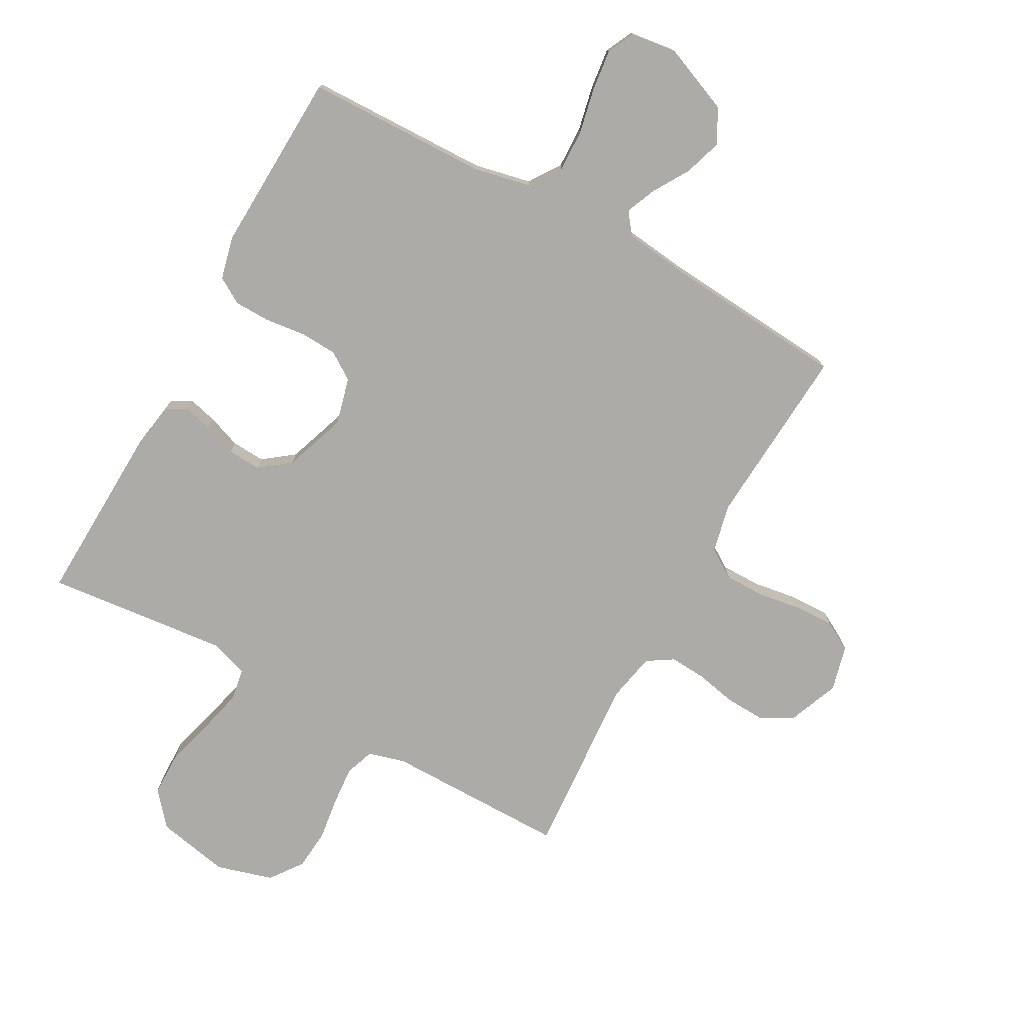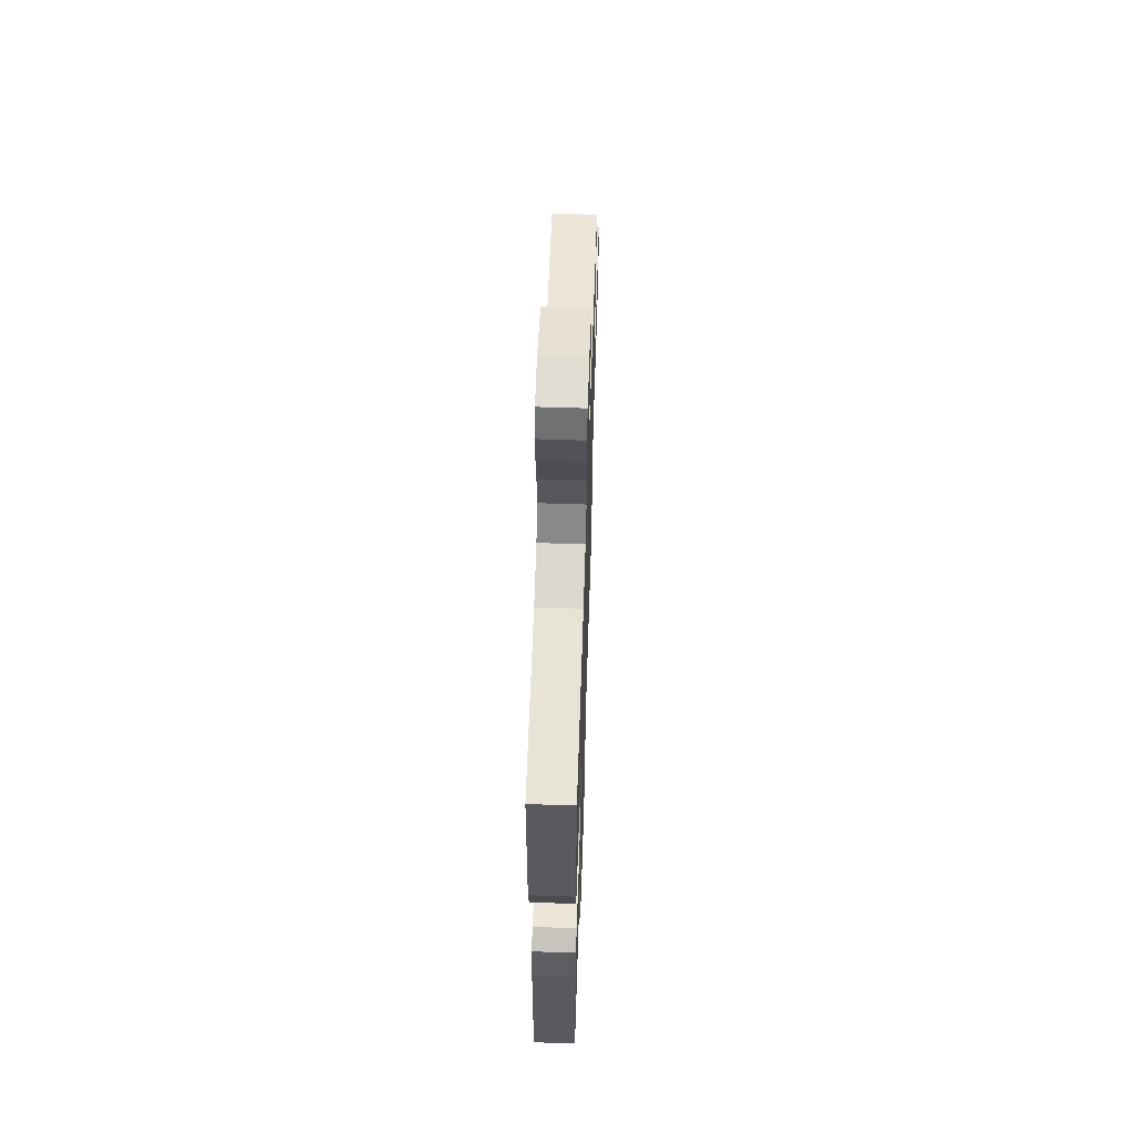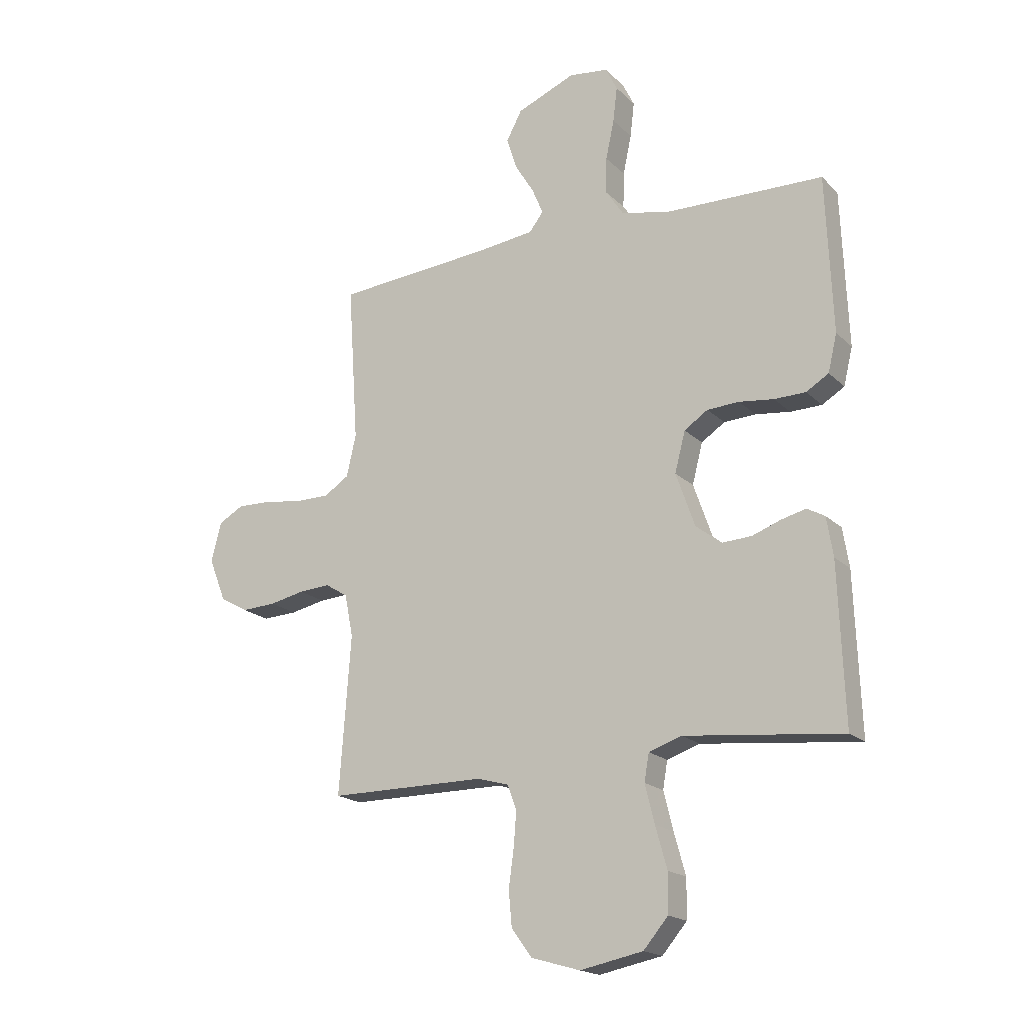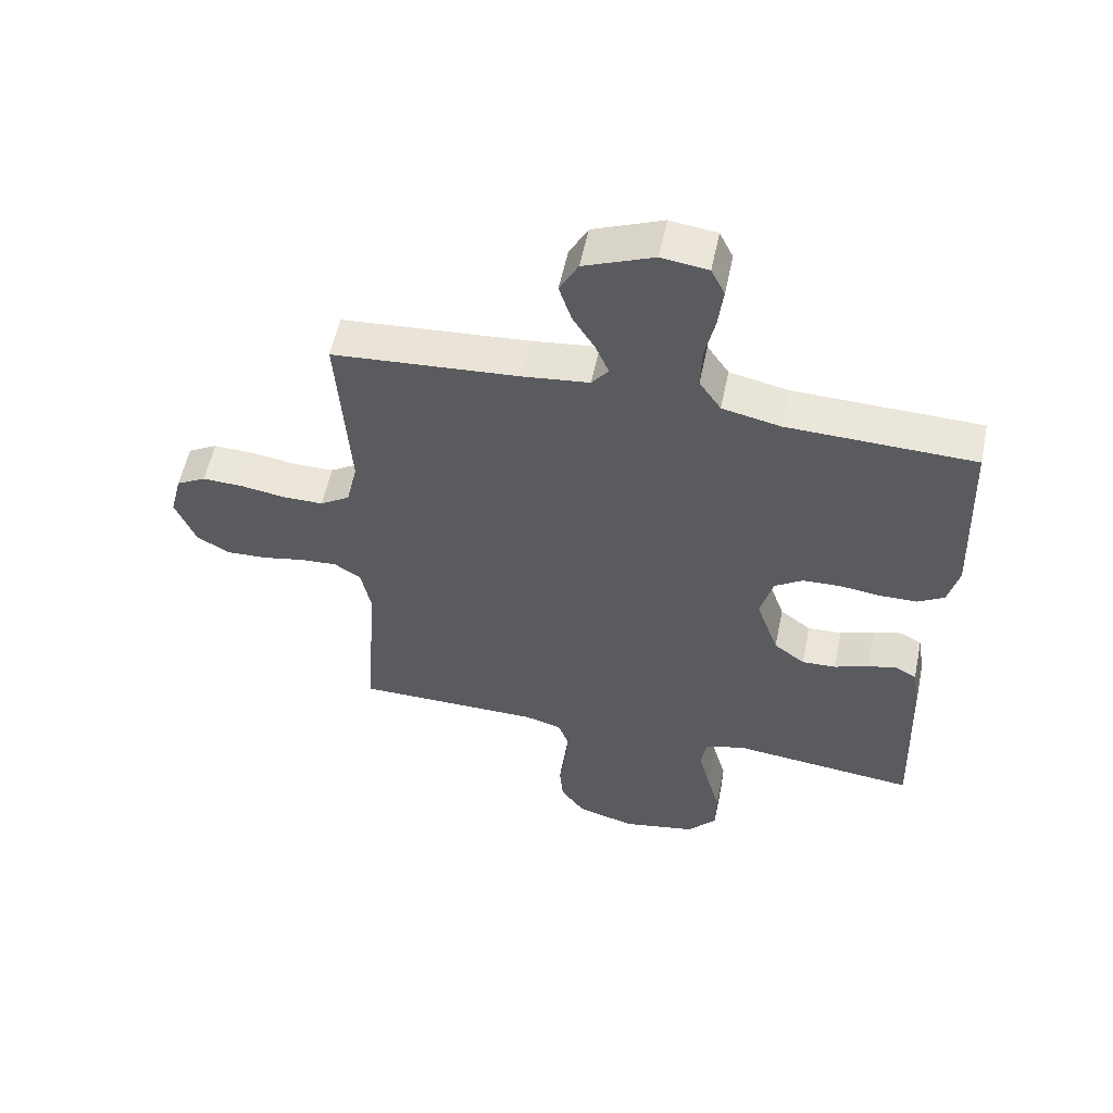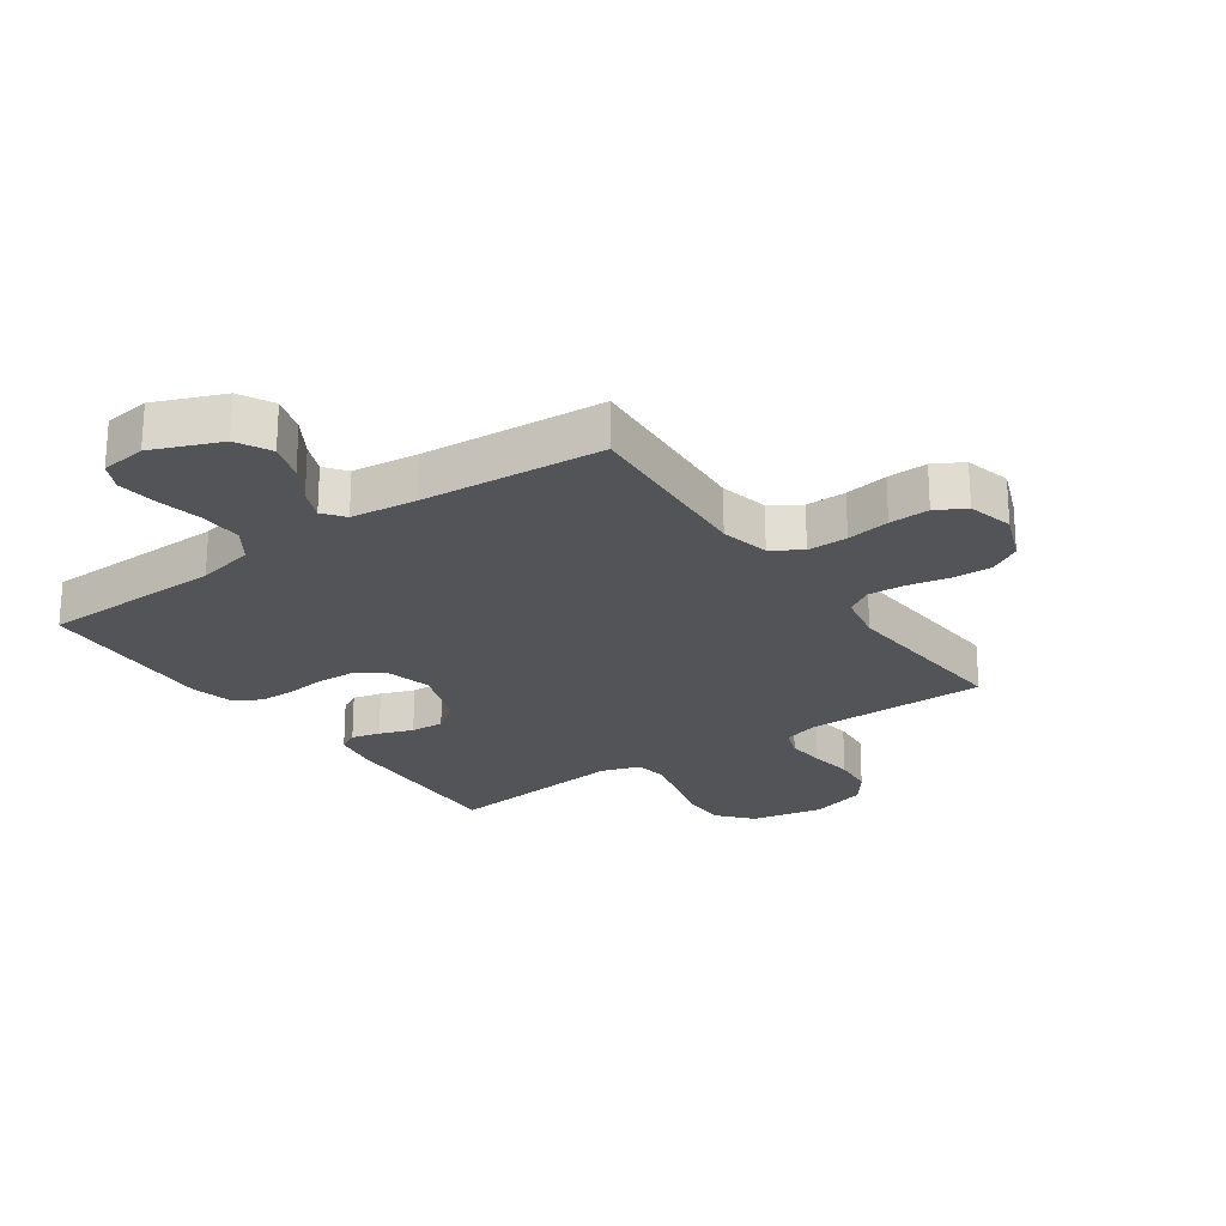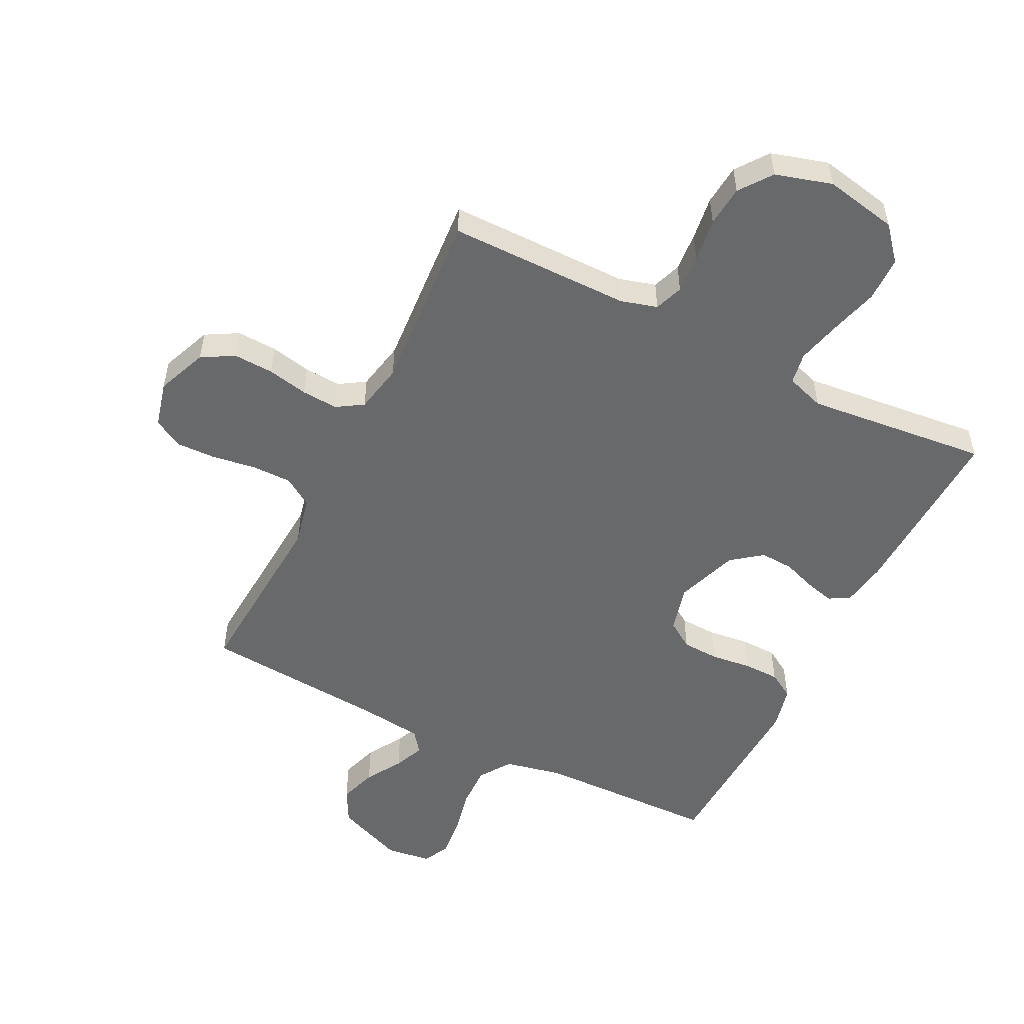
<metadata>
{"format":"obj","ext":"obj","renderer":"f3d","projection":"perspective","resolution":1024,"background":"white","views":[{"elev":-76.3,"azim":-28.9,"up":"+Y"},{"elev":60.7,"azim":-88.1,"up":"+Z"},{"elev":-18.6,"azim":-149.7,"up":"+Z"},{"elev":56.2,"azim":-168.2,"up":"+Z"},{"elev":-23.6,"azim":35.1,"up":"+Y"},{"elev":-52.6,"azim":153.4,"up":"+Y"}]}
</metadata>
<code>
v -0.5 0.07 -0.5
v -0.489 0.07 -0.2
v -0.477 0.07 -0.125
v -0.443 0.07 -0.106
v -0.396 0.07 -0.118
v -0.341 0.07 -0.138
v -0.286 0.07 -0.141
v -0.236 0.07 -0.103
v -0.2 0.07 0
v -0.22 0.07 0.077
v -0.265 0.07 0.107
v -0.326 0.07 0.11
v -0.392 0.07 0.102
v -0.452 0.07 0.103
v -0.495 0.07 0.129
v -0.512 0.07 0.2
v -0.5 0.07 0.5
v -0.2 0.07 0.507
v -0.106 0.07 0.527
v -0.071 0.07 0.579
v -0.073 0.07 0.648
v -0.089 0.07 0.723
v -0.097 0.07 0.79
v -0.075 0.07 0.835
v 0 0.07 0.845
v 0.112 0.07 0.799
v 0.142 0.07 0.743
v 0.122 0.07 0.681
v 0.086 0.07 0.622
v 0.065 0.07 0.572
v 0.092 0.07 0.537
v 0.2 0.07 0.524
v 0.5 0.07 0.5
v 0.48 0.07 0.2
v 0.498 0.07 0.12
v 0.546 0.07 0.089
v 0.612 0.07 0.089
v 0.683 0.07 0.1
v 0.749 0.07 0.102
v 0.797 0.07 0.075
v 0.816 0.07 0
v 0.783 0.07 -0.083
v 0.73 0.07 -0.113
v 0.664 0.07 -0.11
v 0.597 0.07 -0.096
v 0.537 0.07 -0.092
v 0.494 0.07 -0.119
v 0.478 0.07 -0.2
v 0.5 0.07 -0.5
v 0.2 0.07 -0.5
v 0.14 0.07 -0.517
v 0.123 0.07 -0.564
v 0.128 0.07 -0.628
v 0.138 0.07 -0.7
v 0.132 0.07 -0.767
v 0.093 0.07 -0.82
v 0 0.07 -0.847
v -0.12 0.07 -0.823
v -0.167 0.07 -0.768
v -0.168 0.07 -0.694
v -0.146 0.07 -0.615
v -0.128 0.07 -0.542
v -0.137 0.07 -0.49
v -0.2 0.07 -0.469
v -0.5 0 -0.5
v -0.489 0 -0.2
v -0.477 0 -0.125
v -0.443 0 -0.106
v -0.396 0 -0.118
v -0.341 0 -0.138
v -0.286 0 -0.141
v -0.236 0 -0.103
v -0.2 0 0
v -0.22 0 0.077
v -0.265 0 0.107
v -0.326 0 0.11
v -0.392 0 0.102
v -0.452 0 0.103
v -0.495 0 0.129
v -0.512 0 0.2
v -0.5 0 0.5
v -0.2 0 0.507
v -0.106 0 0.527
v -0.071 0 0.579
v -0.073 0 0.648
v -0.089 0 0.723
v -0.097 0 0.79
v -0.075 0 0.835
v 0 0 0.845
v 0.112 0 0.799
v 0.142 0 0.743
v 0.122 0 0.681
v 0.086 0 0.622
v 0.065 0 0.572
v 0.092 0 0.537
v 0.2 0 0.524
v 0.5 0 0.5
v 0.48 0 0.2
v 0.498 0 0.12
v 0.546 0 0.089
v 0.612 0 0.089
v 0.683 0 0.1
v 0.749 0 0.102
v 0.797 0 0.075
v 0.816 0 0
v 0.783 0 -0.083
v 0.73 0 -0.113
v 0.664 0 -0.11
v 0.597 0 -0.096
v 0.537 0 -0.092
v 0.494 0 -0.119
v 0.478 0 -0.2
v 0.5 0 -0.5
v 0.2 0 -0.5
v 0.14 0 -0.517
v 0.123 0 -0.564
v 0.128 0 -0.628
v 0.138 0 -0.7
v 0.132 0 -0.767
v 0.093 0 -0.82
v 0 0 -0.847
v -0.12 0 -0.823
v -0.167 0 -0.768
v -0.168 0 -0.694
v -0.146 0 -0.615
v -0.128 0 -0.542
v -0.137 0 -0.49
v -0.2 0 -0.469
f 59 60 61
f 58 59 61
f 57 58 61
f 56 57 61
f 55 56 61
f 54 55 61
f 53 54 61
f 52 53 61 62
f 51 52 62 63
f 48 49 50
f 51 63 64
f 50 51 64
f 48 50 64
f 47 48 64
f 43 44 45
f 42 43 45
f 41 42 45
f 40 41 45
f 39 40 45
f 38 39 45
f 37 38 45
f 36 37 45 46
f 47 64 1
f 46 47 1
f 36 46 1
f 35 36 1
f 27 28 29
f 26 27 29
f 25 26 29
f 24 25 29
f 23 24 29
f 22 23 29
f 21 22 29
f 20 21 29 30
f 19 20 30 31
f 16 17 18
f 15 16 18
f 14 15 18
f 13 14 18
f 12 13 18
f 19 31 32
f 18 19 32
f 12 18 32
f 11 12 32
f 4 5 6
f 3 4 6
f 2 3 6
f 1 2 6
f 1 6 7
f 1 7 8
f 35 1 8
f 34 35 8
f 32 33 34
f 11 32 34
f 10 11 34
f 34 8 9
f 9 10 34
f 125 124 123
f 125 123 122
f 125 122 121
f 125 121 120
f 125 120 119
f 125 119 118
f 125 118 117
f 126 125 117 116
f 127 126 116 115
f 114 113 112
f 128 127 115
f 128 115 114
f 128 114 112
f 128 112 111
f 109 108 107
f 109 107 106
f 109 106 105
f 109 105 104
f 109 104 103
f 109 103 102
f 109 102 101
f 110 109 101 100
f 65 128 111
f 65 111 110
f 65 110 100
f 65 100 99
f 93 92 91
f 93 91 90
f 93 90 89
f 93 89 88
f 93 88 87
f 93 87 86
f 93 86 85
f 94 93 85 84
f 95 94 84 83
f 82 81 80
f 82 80 79
f 82 79 78
f 82 78 77
f 82 77 76
f 96 95 83
f 96 83 82
f 96 82 76
f 96 76 75
f 70 69 68
f 70 68 67
f 70 67 66
f 70 66 65
f 71 70 65
f 72 71 65
f 72 65 99
f 72 99 98
f 98 97 96
f 98 96 75
f 98 75 74
f 73 72 98
f 98 74 73
f 1 65 66 2
f 2 66 67 3
f 3 67 68 4
f 4 68 69 5
f 5 69 70 6
f 6 70 71 7
f 7 71 72 8
f 8 72 73 9
f 9 73 74 10
f 10 74 75 11
f 11 75 76 12
f 12 76 77 13
f 13 77 78 14
f 14 78 79 15
f 15 79 80 16
f 16 80 81 17
f 17 81 82 18
f 18 82 83 19
f 19 83 84 20
f 20 84 85 21
f 21 85 86 22
f 22 86 87 23
f 23 87 88 24
f 24 88 89 25
f 25 89 90 26
f 26 90 91 27
f 27 91 92 28
f 28 92 93 29
f 29 93 94 30
f 30 94 95 31
f 31 95 96 32
f 32 96 97 33
f 33 97 98 34
f 34 98 99 35
f 35 99 100 36
f 36 100 101 37
f 37 101 102 38
f 38 102 103 39
f 39 103 104 40
f 40 104 105 41
f 41 105 106 42
f 42 106 107 43
f 43 107 108 44
f 44 108 109 45
f 45 109 110 46
f 46 110 111 47
f 47 111 112 48
f 48 112 113 49
f 49 113 114 50
f 50 114 115 51
f 51 115 116 52
f 52 116 117 53
f 53 117 118 54
f 54 118 119 55
f 55 119 120 56
f 56 120 121 57
f 57 121 122 58
f 58 122 123 59
f 59 123 124 60
f 60 124 125 61
f 61 125 126 62
f 62 126 127 63
f 63 127 128 64
f 64 128 65 1

</code>
